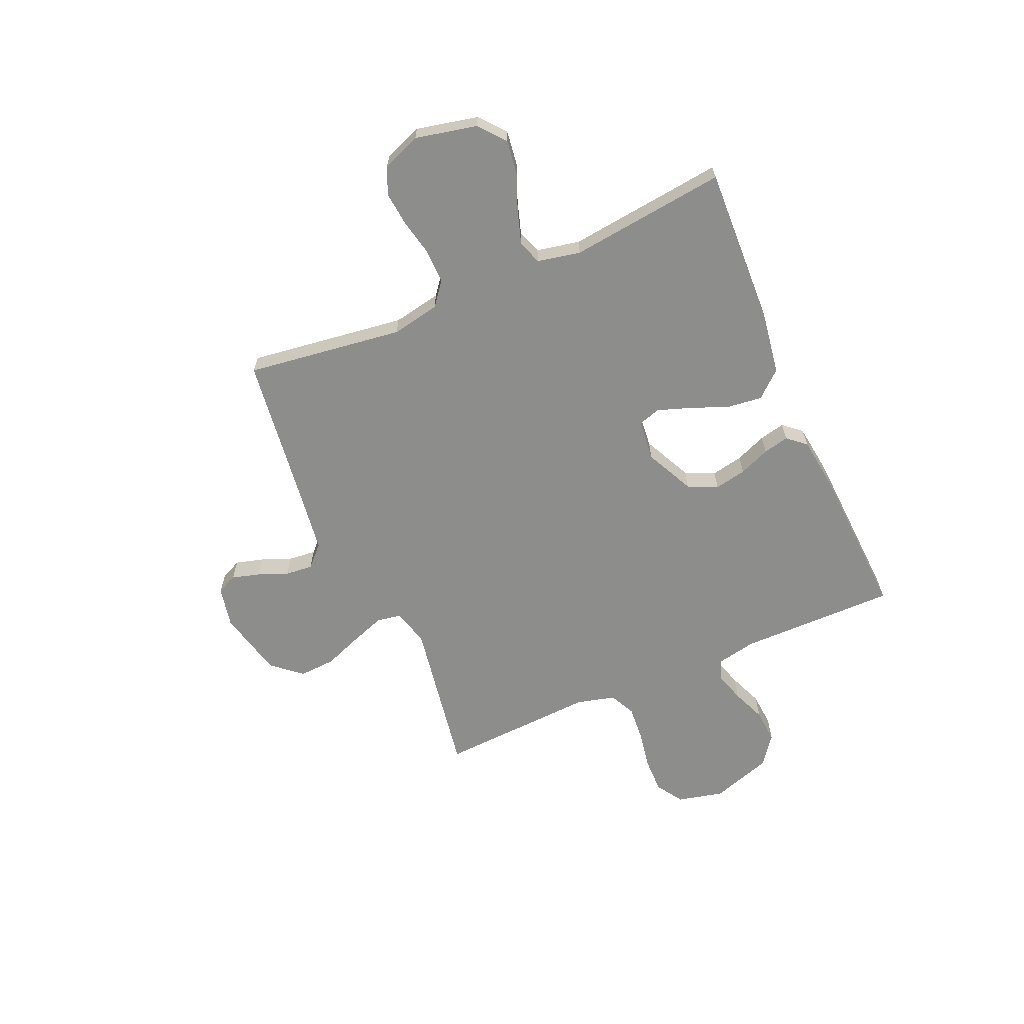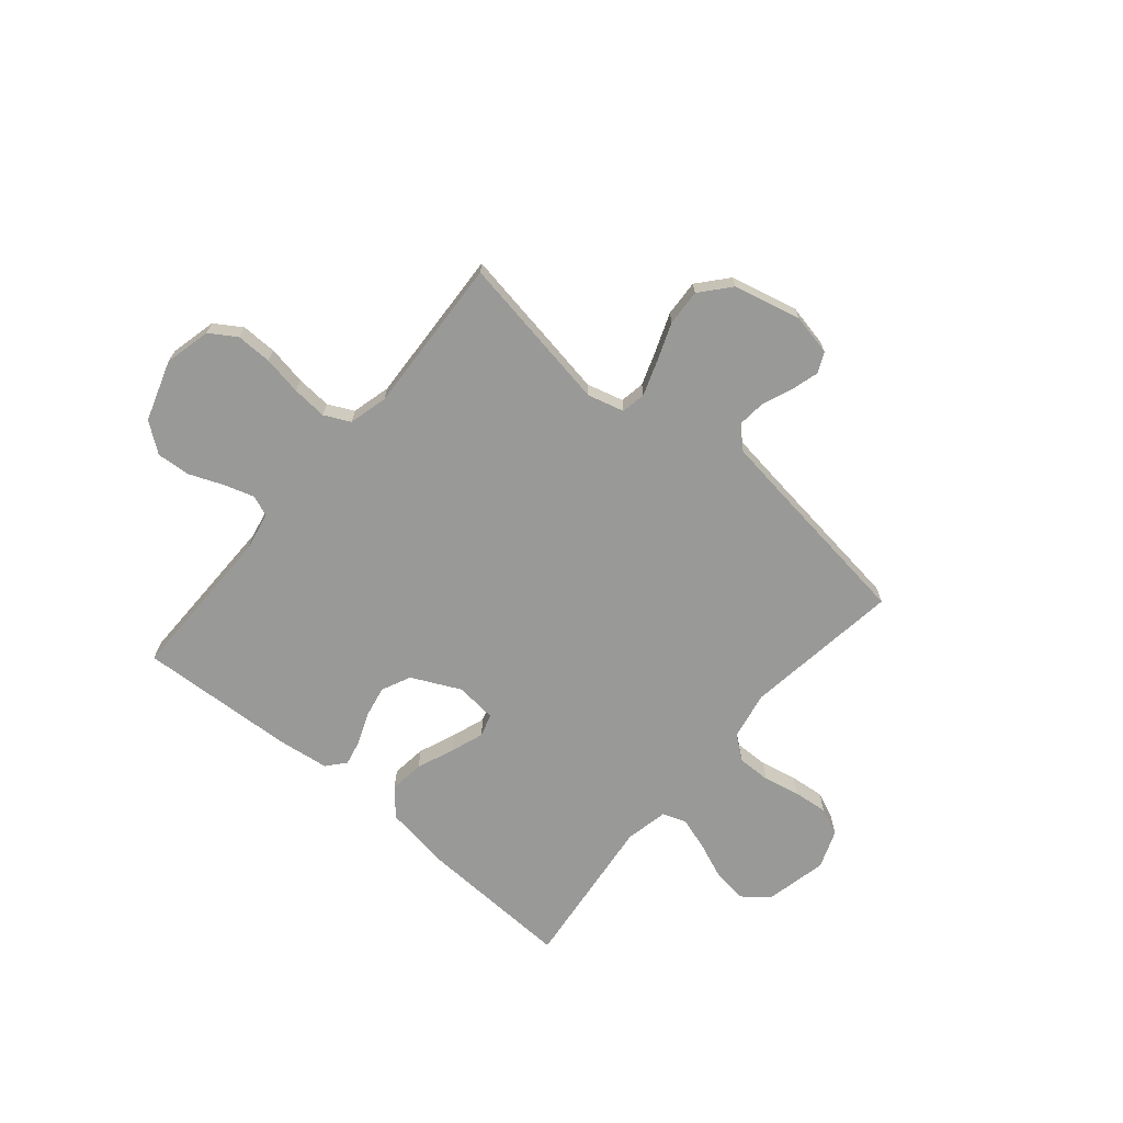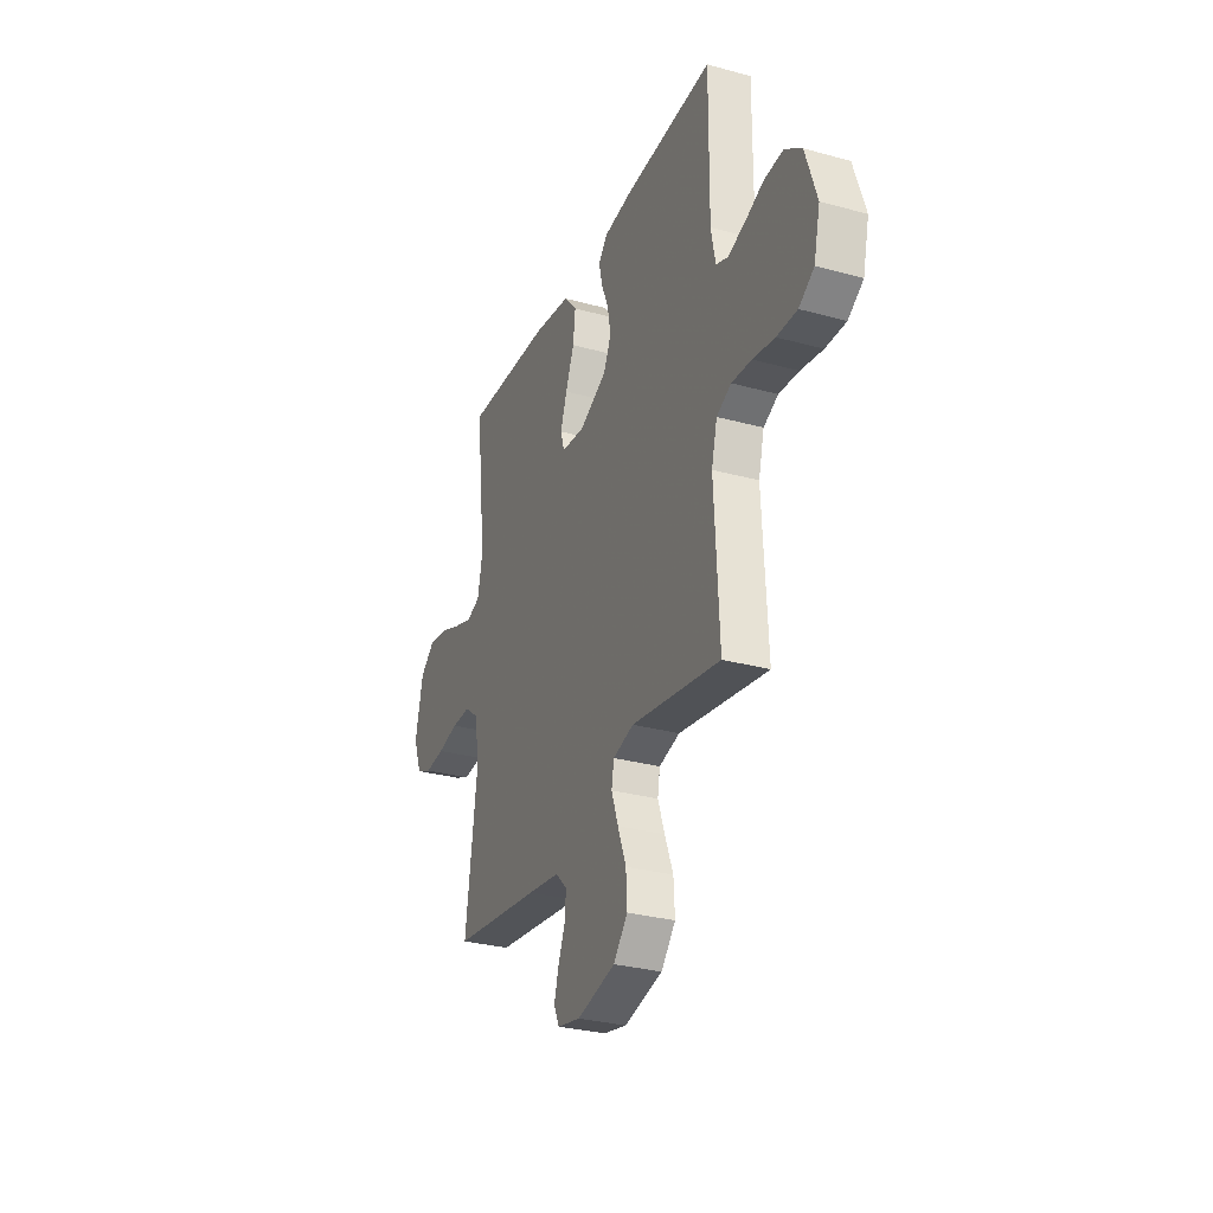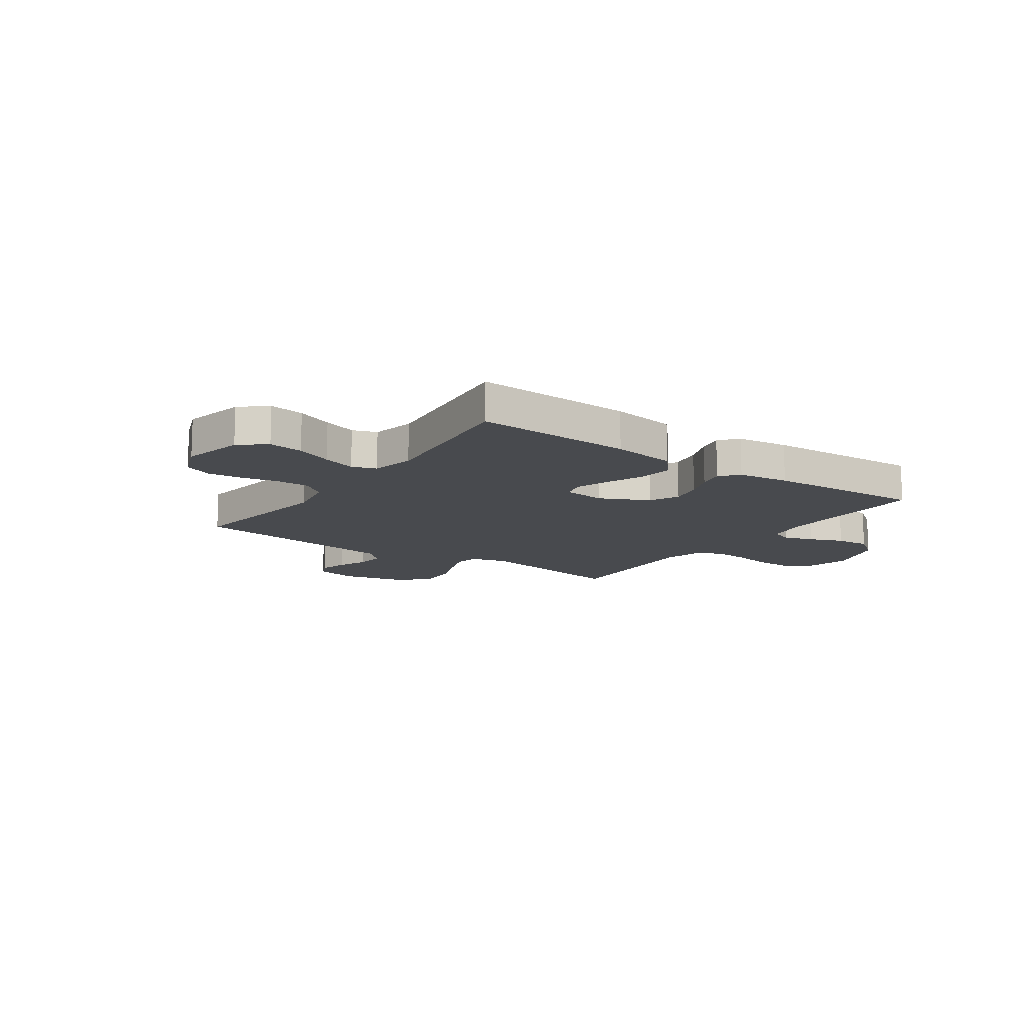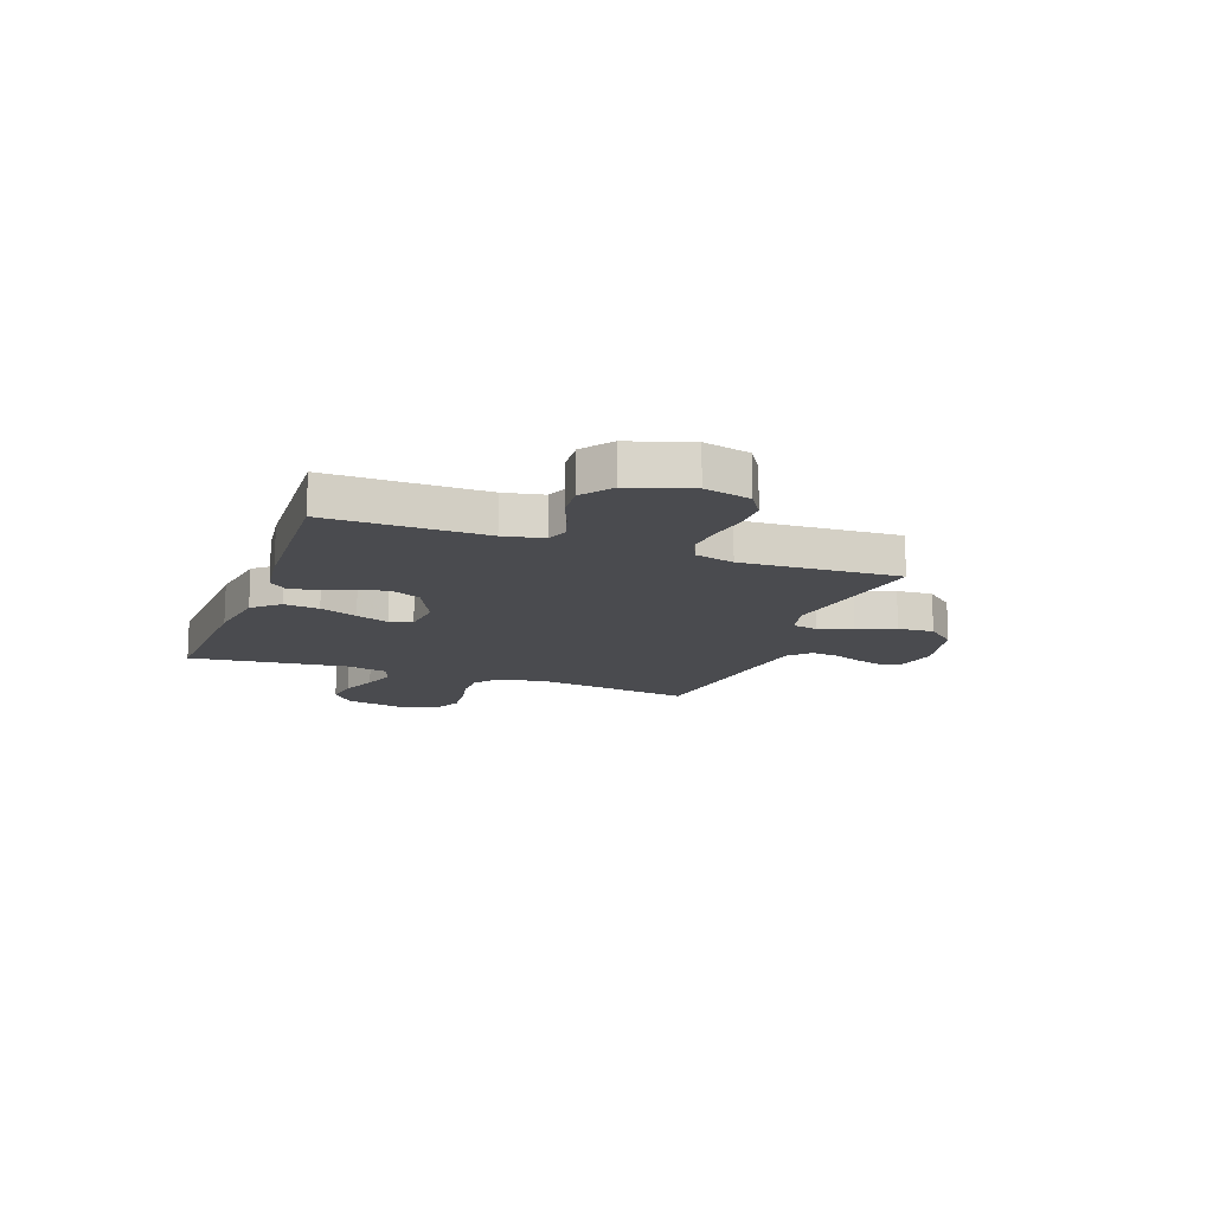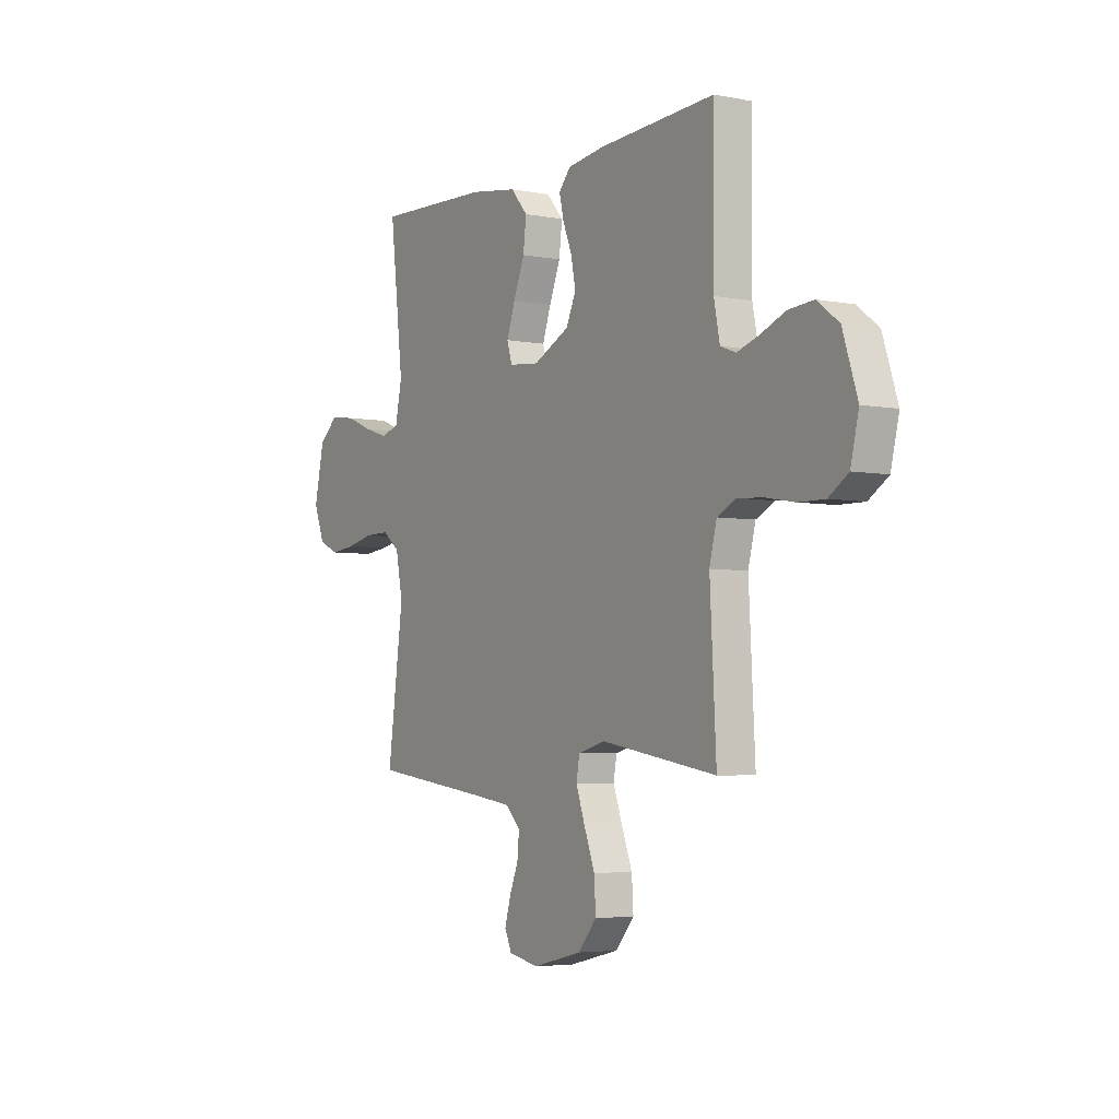
<metadata>
{"format":"obj","ext":"obj","renderer":"f3d","projection":"perspective","resolution":1024,"background":"white","views":[{"elev":-64.4,"azim":-66.4,"up":"+Y"},{"elev":-68.8,"azim":139.8,"up":"+Y"},{"elev":-29.9,"azim":68.1,"up":"+Z"},{"elev":-13.0,"azim":-35.1,"up":"+Y"},{"elev":-14.3,"azim":69.8,"up":"+Y"},{"elev":-4.3,"azim":58.0,"up":"+Z"}]}
</metadata>
<code>
v -0.5 0.07 -0.5
v -0.459 0.07 -0.2
v -0.477 0.07 -0.108
v -0.522 0.07 -0.073
v -0.586 0.07 -0.074
v -0.656 0.07 -0.089
v -0.722 0.07 -0.096
v -0.774 0.07 -0.073
v -0.802 0.07 0
v -0.776 0.07 0.118
v -0.726 0.07 0.159
v -0.66 0.07 0.15
v -0.591 0.07 0.122
v -0.528 0.07 0.102
v -0.482 0.07 0.118
v -0.465 0.07 0.2
v -0.5 0.07 0.5
v -0.2 0.07 0.488
v -0.077 0.07 0.469
v -0.033 0.07 0.419
v -0.041 0.07 0.352
v -0.07 0.07 0.28
v -0.092 0.07 0.217
v -0.079 0.07 0.174
v 0 0.07 0.166
v 0.093 0.07 0.211
v 0.119 0.07 0.267
v 0.107 0.07 0.328
v 0.083 0.07 0.387
v 0.072 0.07 0.436
v 0.102 0.07 0.471
v 0.2 0.07 0.484
v 0.5 0.07 0.5
v 0.498 0.07 0.2
v 0.513 0.07 0.124
v 0.553 0.07 0.109
v 0.61 0.07 0.127
v 0.674 0.07 0.153
v 0.739 0.07 0.158
v 0.795 0.07 0.116
v 0.833 0.07 0
v 0.812 0.07 -0.088
v 0.761 0.07 -0.121
v 0.693 0.07 -0.12
v 0.619 0.07 -0.107
v 0.552 0.07 -0.102
v 0.503 0.07 -0.126
v 0.484 0.07 -0.2
v 0.5 0.07 -0.5
v 0.2 0.07 -0.45
v 0.13 0.07 -0.469
v 0.122 0.07 -0.516
v 0.145 0.07 -0.581
v 0.173 0.07 -0.654
v 0.177 0.07 -0.723
v 0.129 0.07 -0.779
v 0 0.07 -0.81
v -0.078 0.07 -0.794
v -0.096 0.07 -0.755
v -0.081 0.07 -0.702
v -0.058 0.07 -0.645
v -0.053 0.07 -0.592
v -0.092 0.07 -0.554
v -0.2 0.07 -0.539
v -0.5 0 -0.5
v -0.459 0 -0.2
v -0.477 0 -0.108
v -0.522 0 -0.073
v -0.586 0 -0.074
v -0.656 0 -0.089
v -0.722 0 -0.096
v -0.774 0 -0.073
v -0.802 0 0
v -0.776 0 0.118
v -0.726 0 0.159
v -0.66 0 0.15
v -0.591 0 0.122
v -0.528 0 0.102
v -0.482 0 0.118
v -0.465 0 0.2
v -0.5 0 0.5
v -0.2 0 0.488
v -0.077 0 0.469
v -0.033 0 0.419
v -0.041 0 0.352
v -0.07 0 0.28
v -0.092 0 0.217
v -0.079 0 0.174
v 0 0 0.166
v 0.093 0 0.211
v 0.119 0 0.267
v 0.107 0 0.328
v 0.083 0 0.387
v 0.072 0 0.436
v 0.102 0 0.471
v 0.2 0 0.484
v 0.5 0 0.5
v 0.498 0 0.2
v 0.513 0 0.124
v 0.553 0 0.109
v 0.61 0 0.127
v 0.674 0 0.153
v 0.739 0 0.158
v 0.795 0 0.116
v 0.833 0 0
v 0.812 0 -0.088
v 0.761 0 -0.121
v 0.693 0 -0.12
v 0.619 0 -0.107
v 0.552 0 -0.102
v 0.503 0 -0.126
v 0.484 0 -0.2
v 0.5 0 -0.5
v 0.2 0 -0.45
v 0.13 0 -0.469
v 0.122 0 -0.516
v 0.145 0 -0.581
v 0.173 0 -0.654
v 0.177 0 -0.723
v 0.129 0 -0.779
v 0 0 -0.81
v -0.078 0 -0.794
v -0.096 0 -0.755
v -0.081 0 -0.702
v -0.058 0 -0.645
v -0.053 0 -0.592
v -0.092 0 -0.554
v -0.2 0 -0.539
f 58 59 60 61
f 56 57 58 61
f 56 61 62
f 53 54 55 56
f 52 53 56 62
f 51 52 62 63
f 48 49 50
f 47 48 50 51
f 42 43 44 45
f 42 45 46
f 41 42 46
f 40 41 46
f 37 38 39 40
f 36 37 40 46
f 35 36 46 47
f 31 32 33 34
f 28 29 30 31
f 27 28 31 34
f 26 27 34 35
f 19 20 21 22
f 19 22 23
f 16 17 18 19
f 15 16 19 23
f 14 15 23 24
f 10 11 12 13
f 10 13 14
f 9 10 14
f 5 6 7 8
f 4 5 8 9
f 64 1 2
f 64 2 3
f 63 64 3
f 51 63 3
f 47 51 3 4
f 25 26 35 47
f 14 24 25 47
f 4 9 14 47
f 125 124 123 122
f 125 122 121 120
f 126 125 120
f 120 119 118 117
f 126 120 117 116
f 127 126 116 115
f 114 113 112
f 115 114 112 111
f 109 108 107 106
f 110 109 106
f 110 106 105
f 110 105 104
f 104 103 102 101
f 110 104 101 100
f 111 110 100 99
f 98 97 96 95
f 95 94 93 92
f 98 95 92 91
f 99 98 91 90
f 86 85 84 83
f 87 86 83
f 83 82 81 80
f 87 83 80 79
f 88 87 79 78
f 77 76 75 74
f 78 77 74
f 78 74 73
f 72 71 70 69
f 73 72 69 68
f 66 65 128
f 67 66 128
f 67 128 127
f 67 127 115
f 68 67 115 111
f 111 99 90 89
f 111 89 88 78
f 111 78 73 68
f 1 65 66 2
f 2 66 67 3
f 3 67 68 4
f 4 68 69 5
f 5 69 70 6
f 6 70 71 7
f 7 71 72 8
f 8 72 73 9
f 9 73 74 10
f 10 74 75 11
f 11 75 76 12
f 12 76 77 13
f 13 77 78 14
f 14 78 79 15
f 15 79 80 16
f 16 80 81 17
f 17 81 82 18
f 18 82 83 19
f 19 83 84 20
f 20 84 85 21
f 21 85 86 22
f 22 86 87 23
f 23 87 88 24
f 24 88 89 25
f 25 89 90 26
f 26 90 91 27
f 27 91 92 28
f 28 92 93 29
f 29 93 94 30
f 30 94 95 31
f 31 95 96 32
f 32 96 97 33
f 33 97 98 34
f 34 98 99 35
f 35 99 100 36
f 36 100 101 37
f 37 101 102 38
f 38 102 103 39
f 39 103 104 40
f 40 104 105 41
f 41 105 106 42
f 42 106 107 43
f 43 107 108 44
f 44 108 109 45
f 45 109 110 46
f 46 110 111 47
f 47 111 112 48
f 48 112 113 49
f 49 113 114 50
f 50 114 115 51
f 51 115 116 52
f 52 116 117 53
f 53 117 118 54
f 54 118 119 55
f 55 119 120 56
f 56 120 121 57
f 57 121 122 58
f 58 122 123 59
f 59 123 124 60
f 60 124 125 61
f 61 125 126 62
f 62 126 127 63
f 63 127 128 64
f 64 128 65 1

</code>
